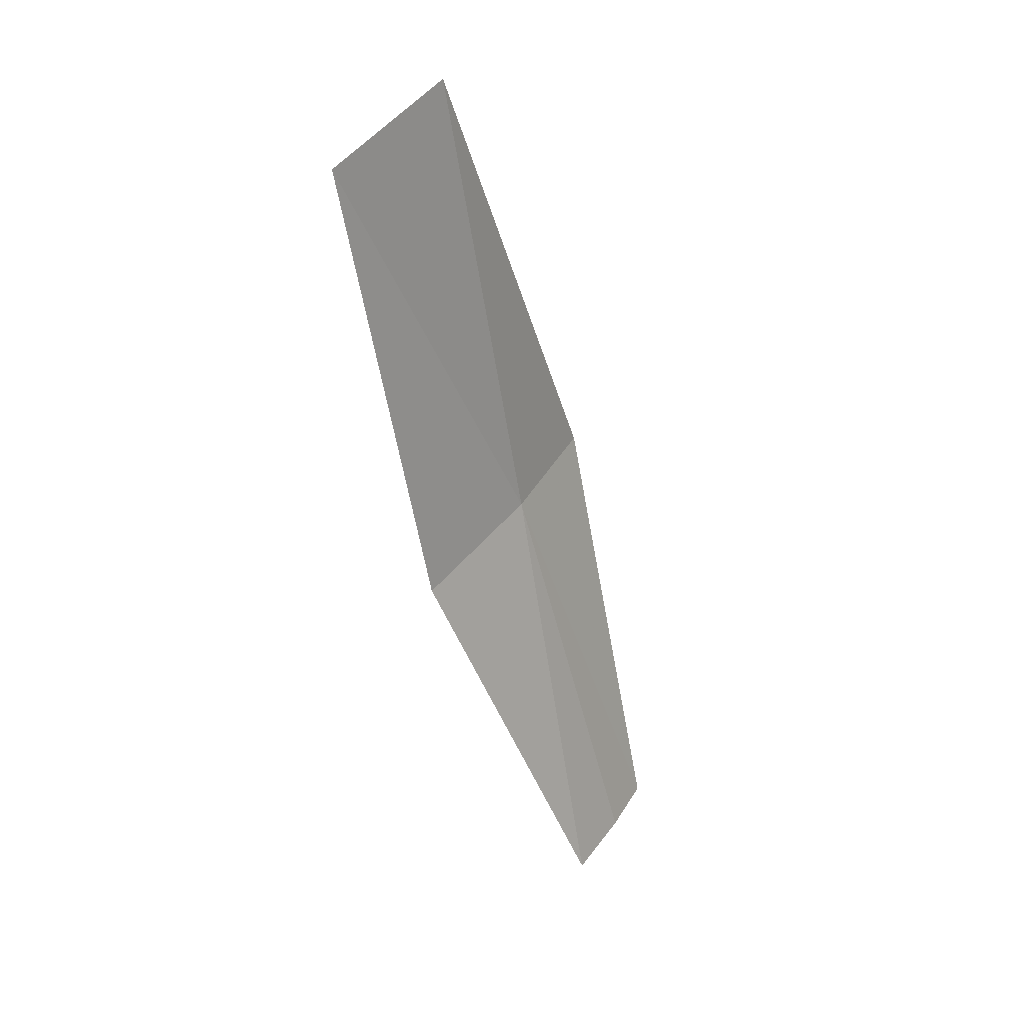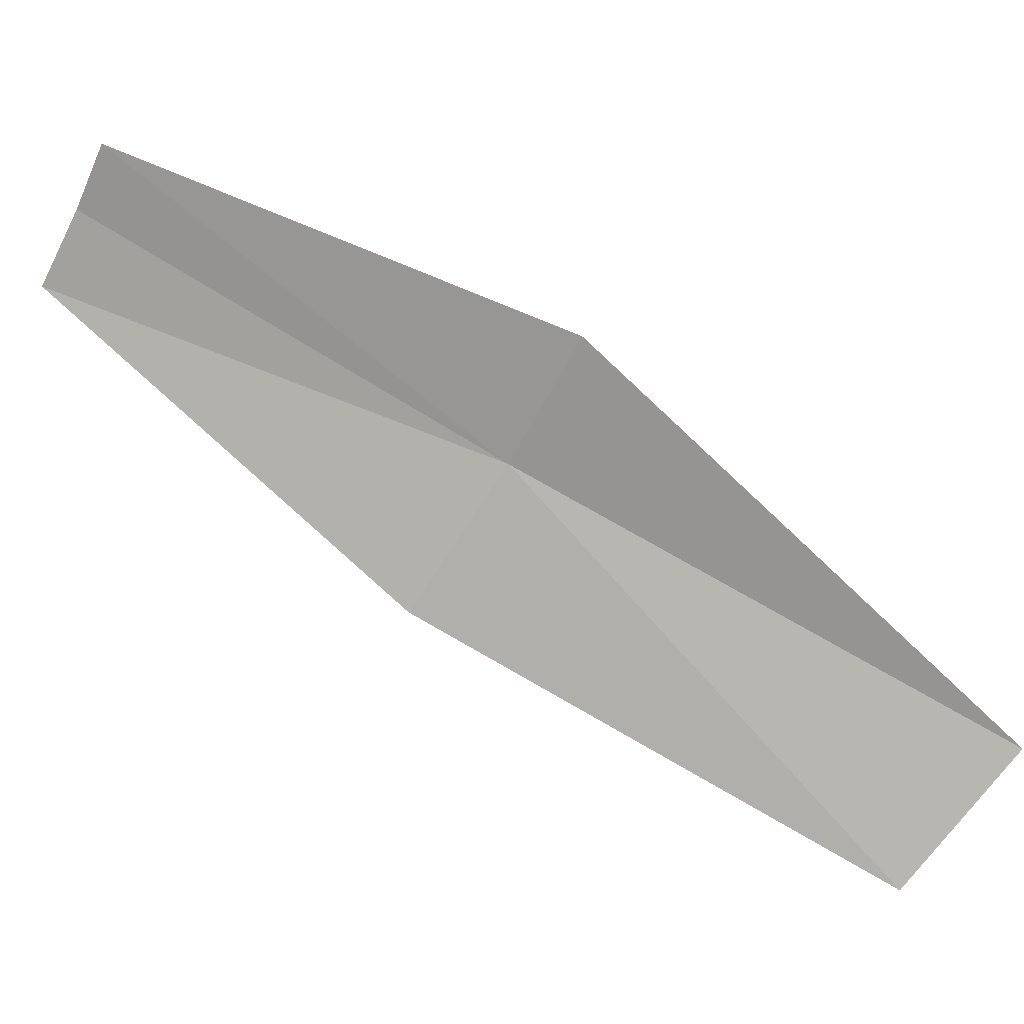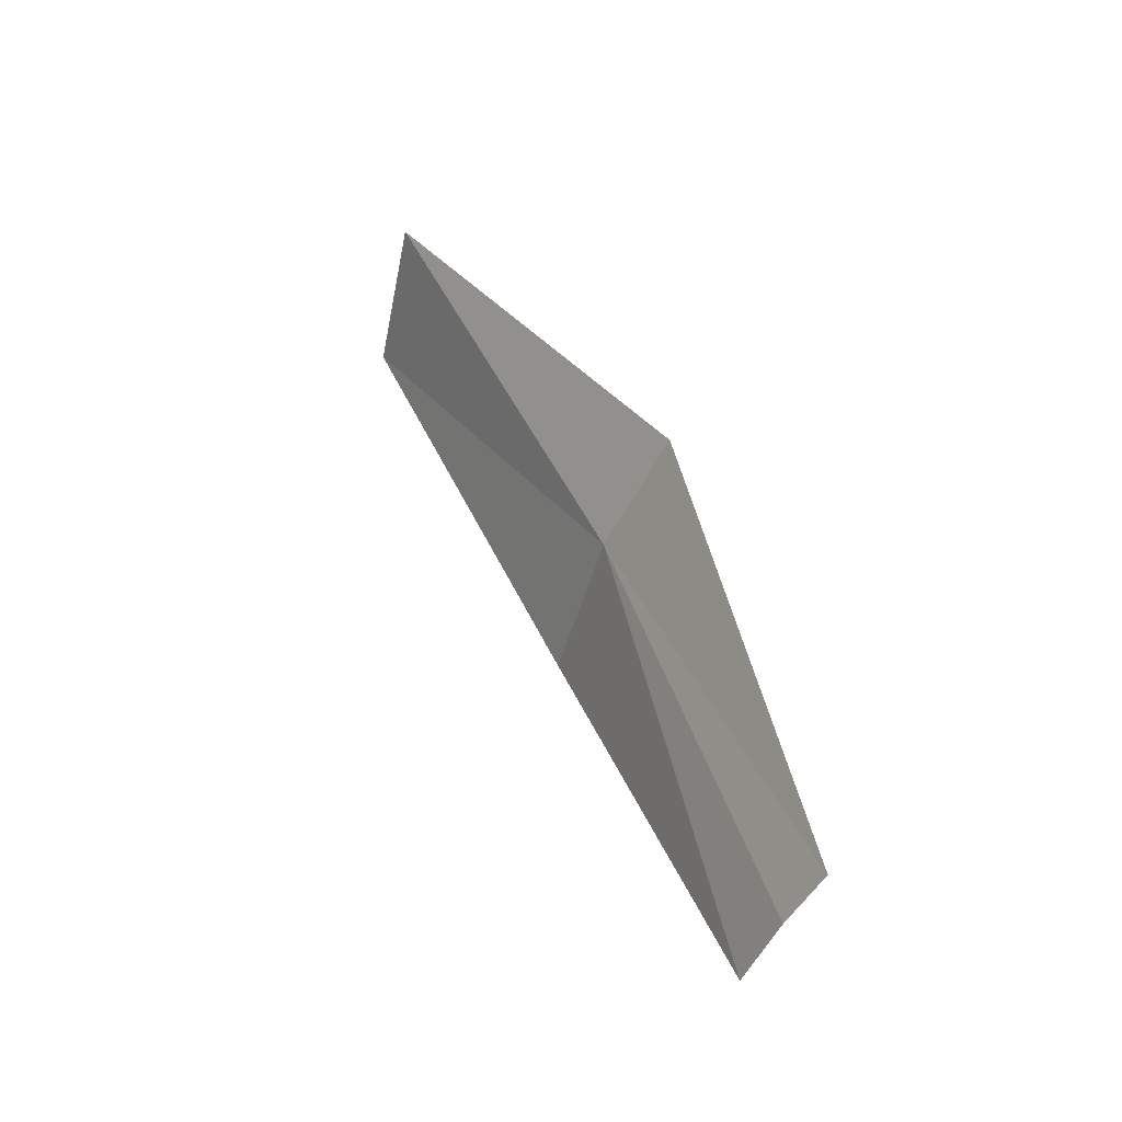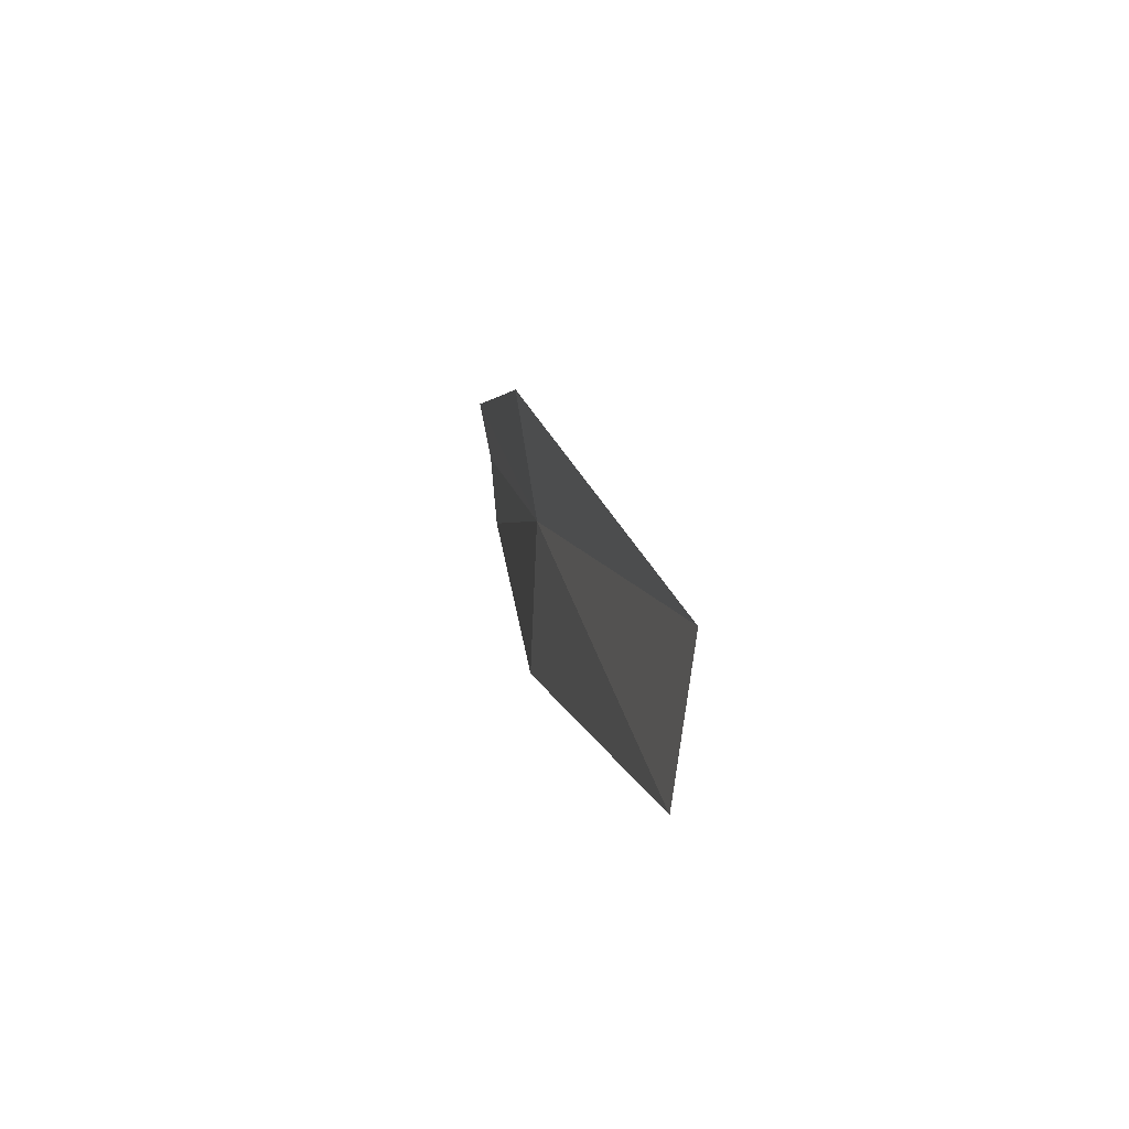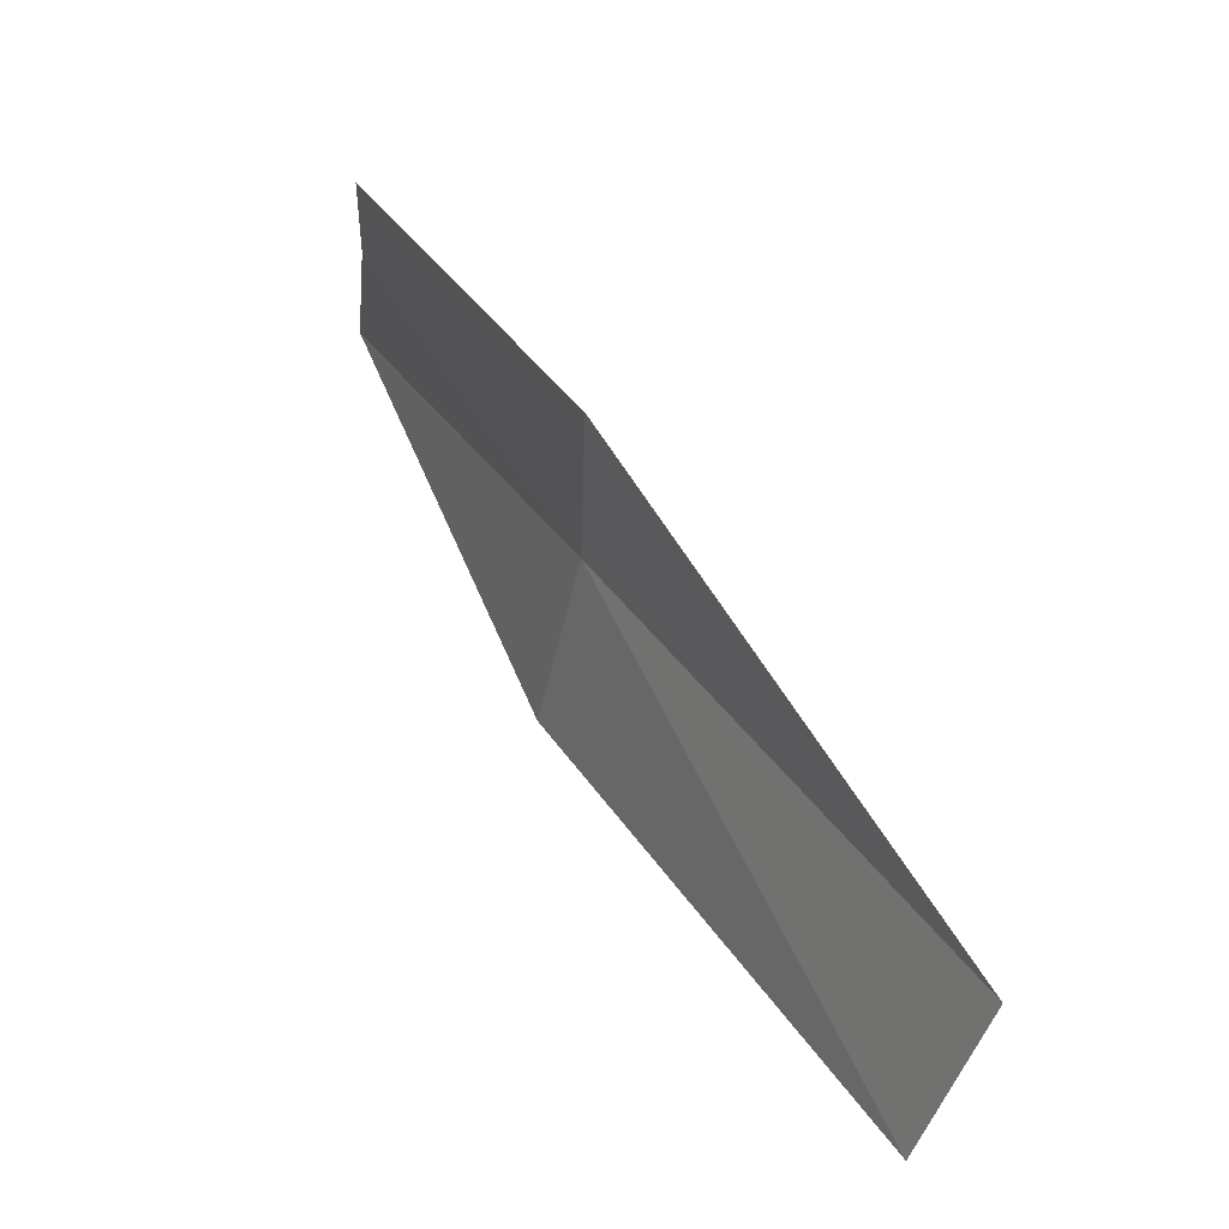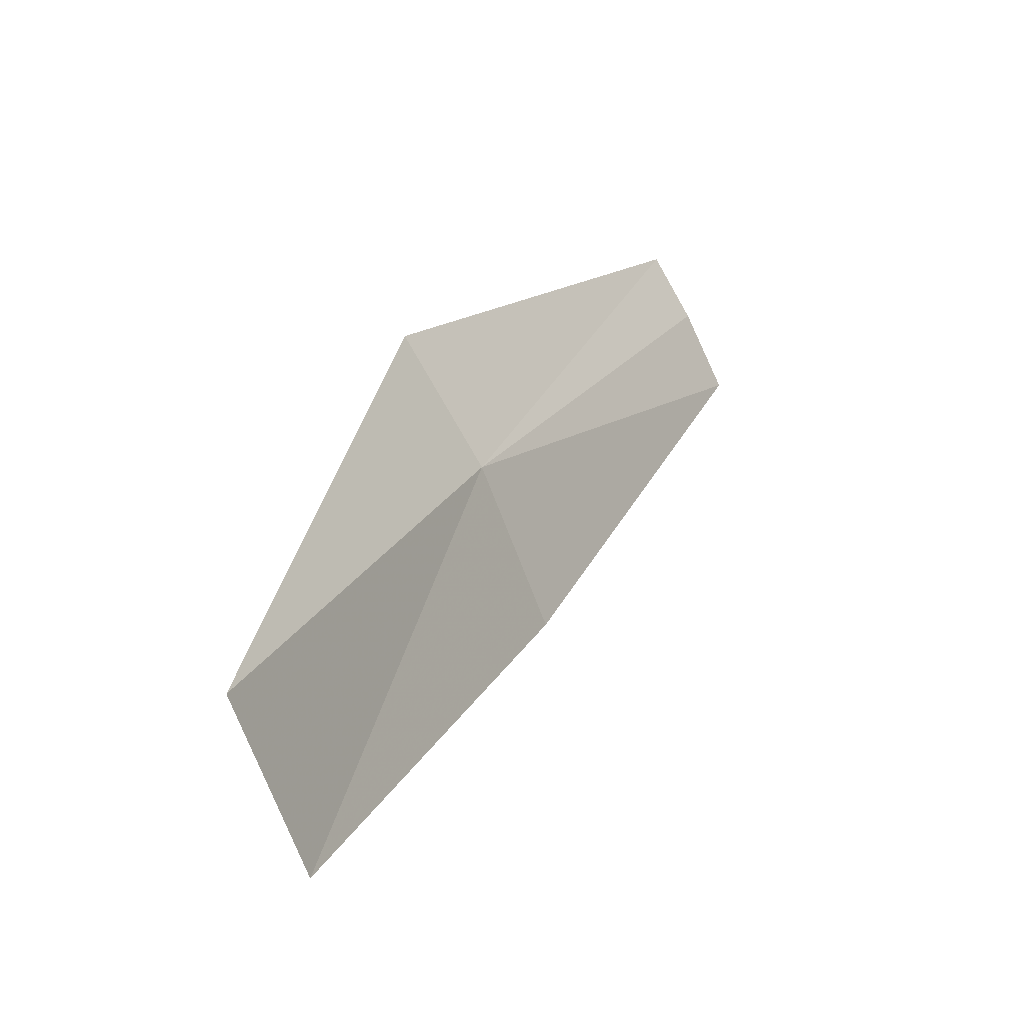
<metadata>
{"format":"obj","ext":"obj","renderer":"f3d","projection":"perspective","resolution":1024,"background":"white","views":[{"elev":0.6,"azim":45.5,"up":"+Z"},{"elev":2.1,"azim":-67.4,"up":"+Y"},{"elev":-16.4,"azim":157.5,"up":"+Z"},{"elev":70.6,"azim":0.9,"up":"+Z"},{"elev":6.0,"azim":-18.6,"up":"+Y"},{"elev":-10.1,"azim":41.1,"up":"+Y"}]}
</metadata>
<code>
v 12.83 149.4 43.72
v 14.13 147 47.77
v 13.96 145.8 46.79
v 12.78 148.1 42.82
v 12.61 150.4 44.46
v 12.2 151.6 39.91
v 12.27 150.9 39.5
v 12.07 152.1 40.25
f 1 2 3
f 1 3 4
f 1 5 2
f 1 7 6
f 1 6 8
f 1 8 5
f 1 4 7

</code>
